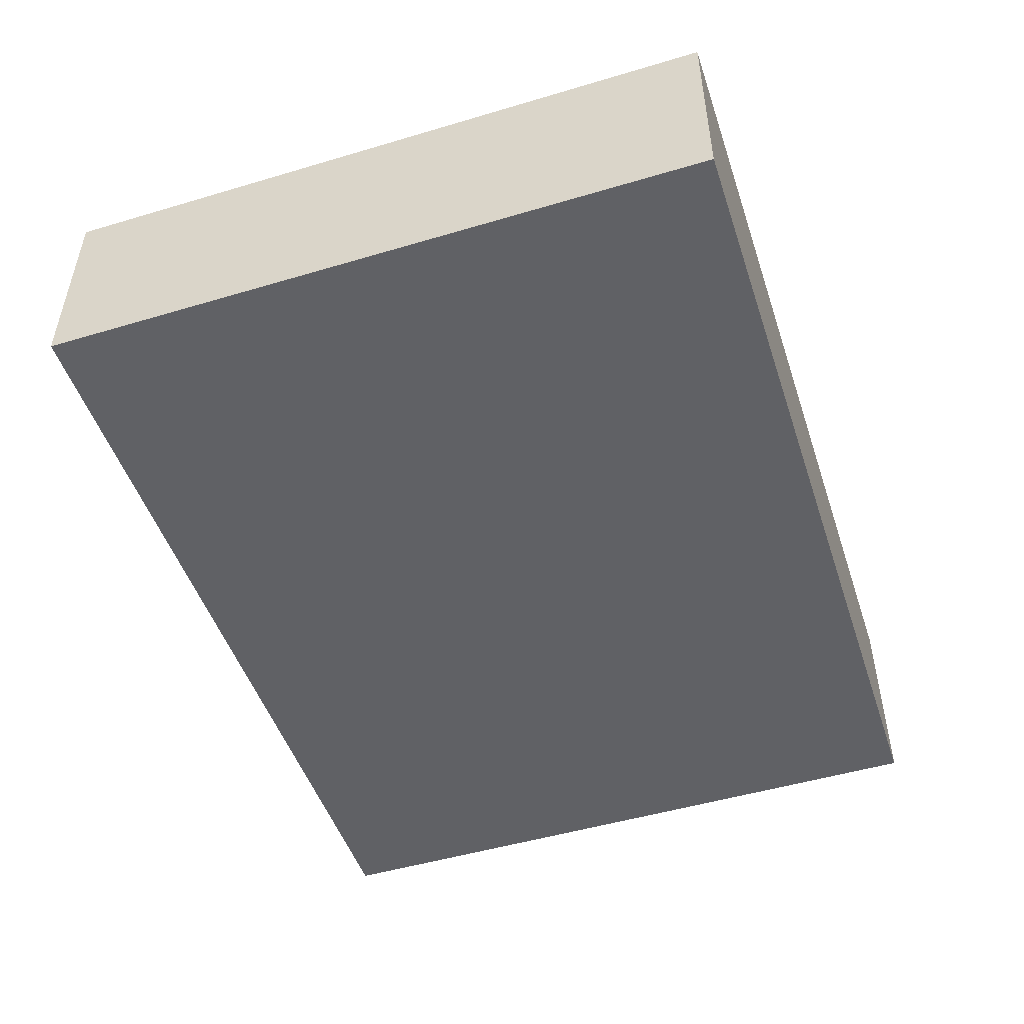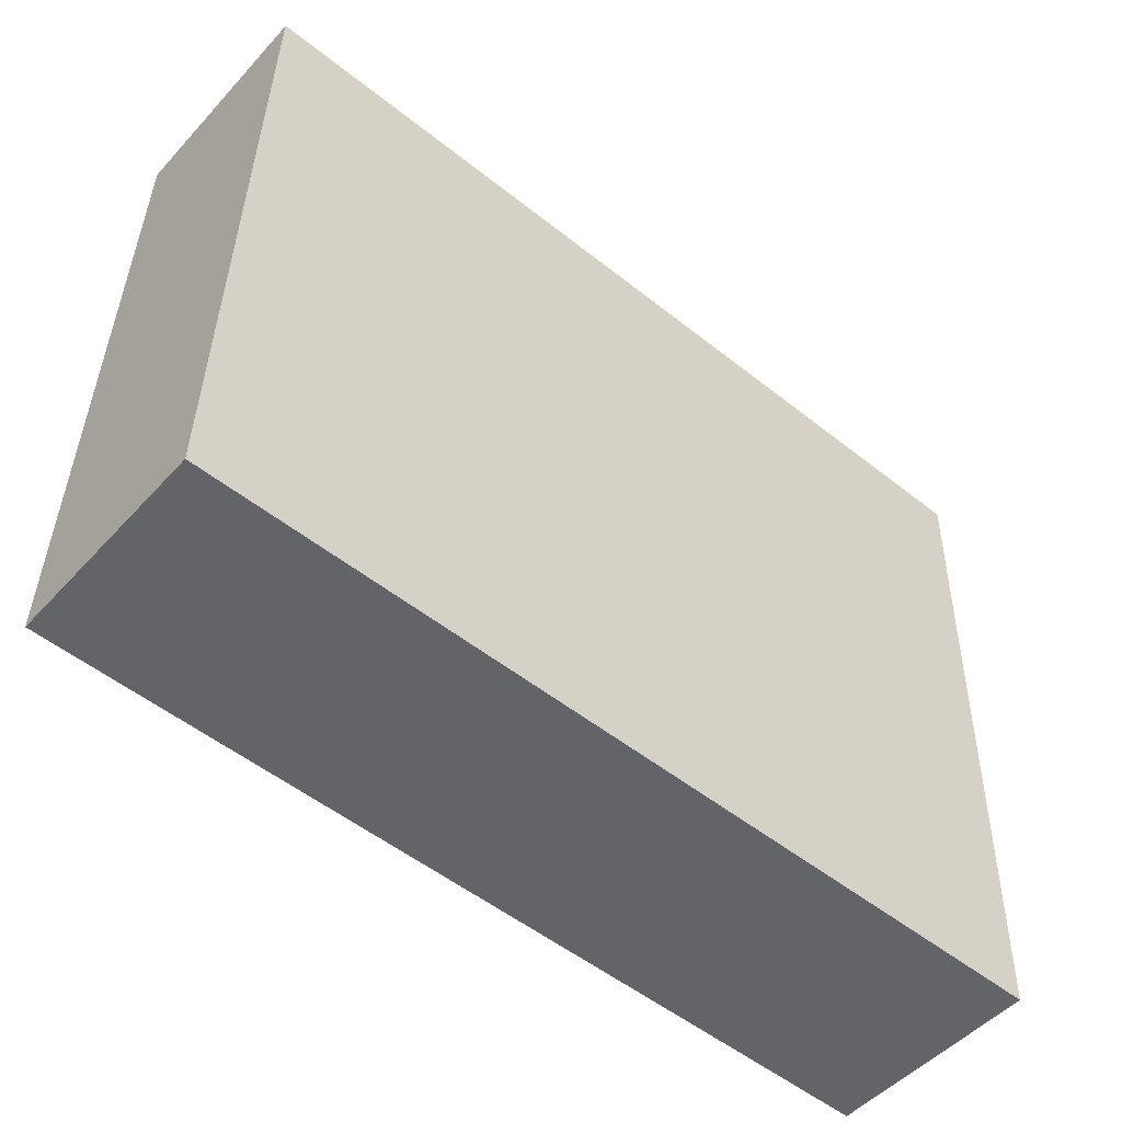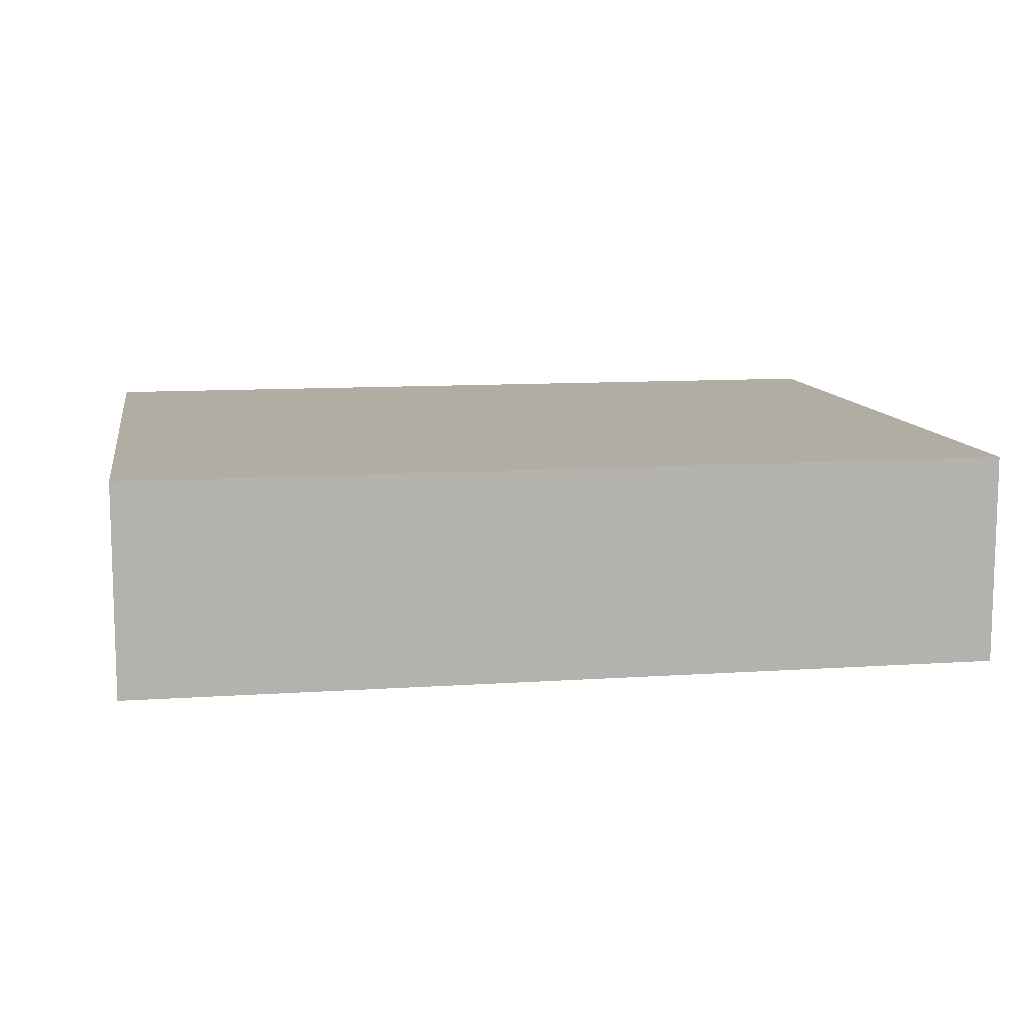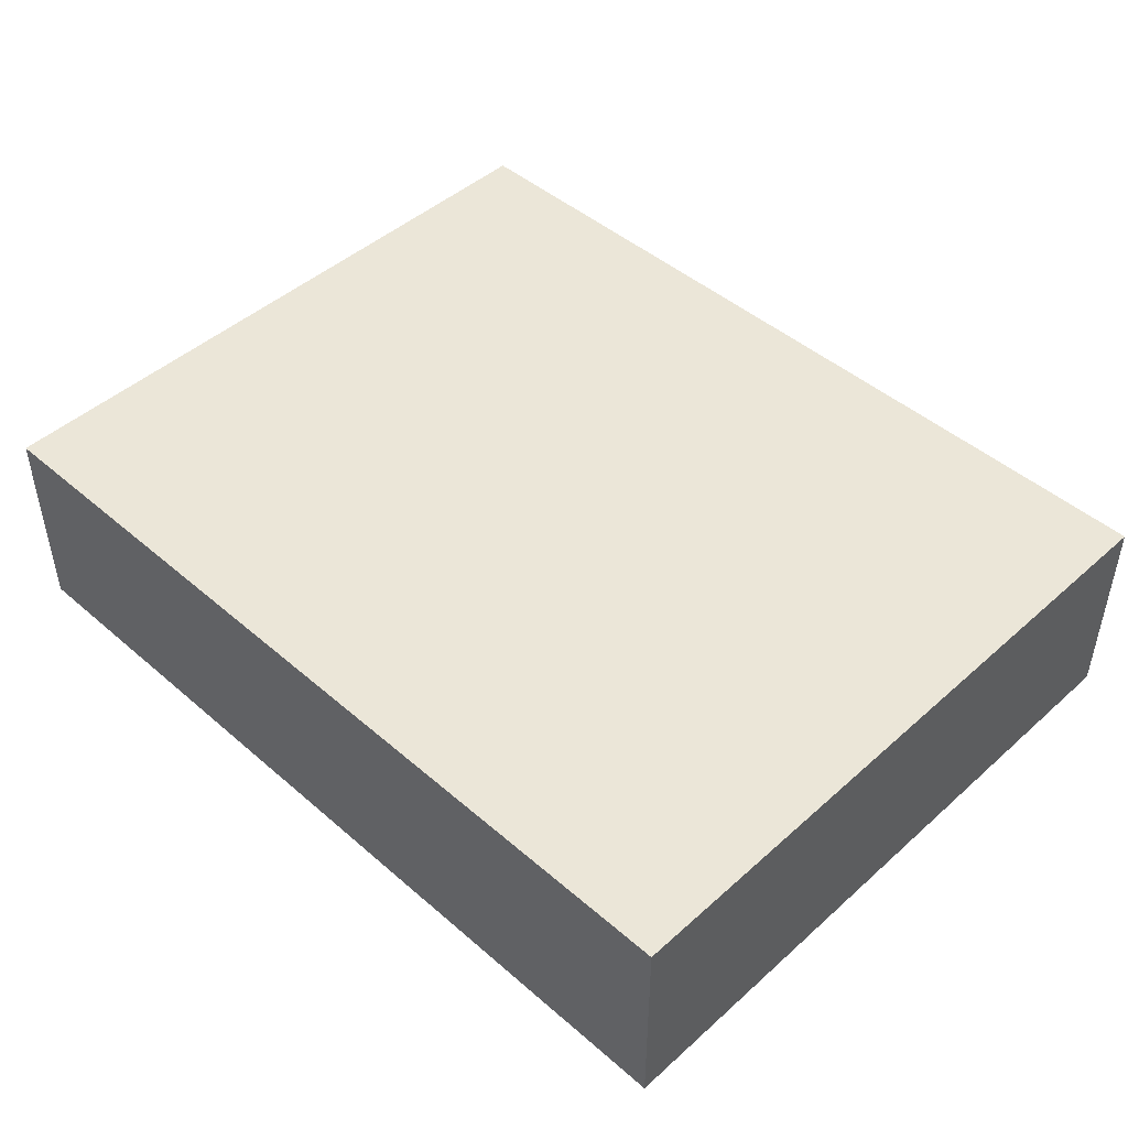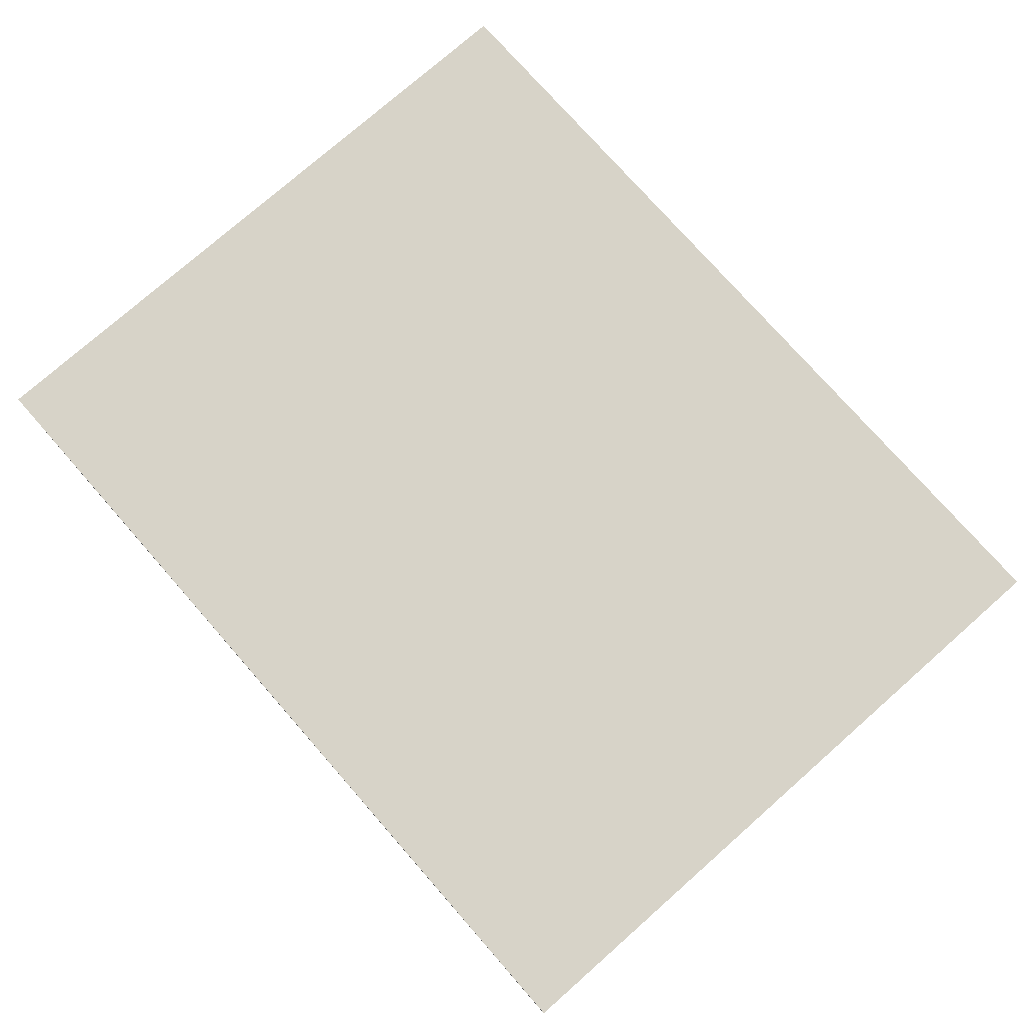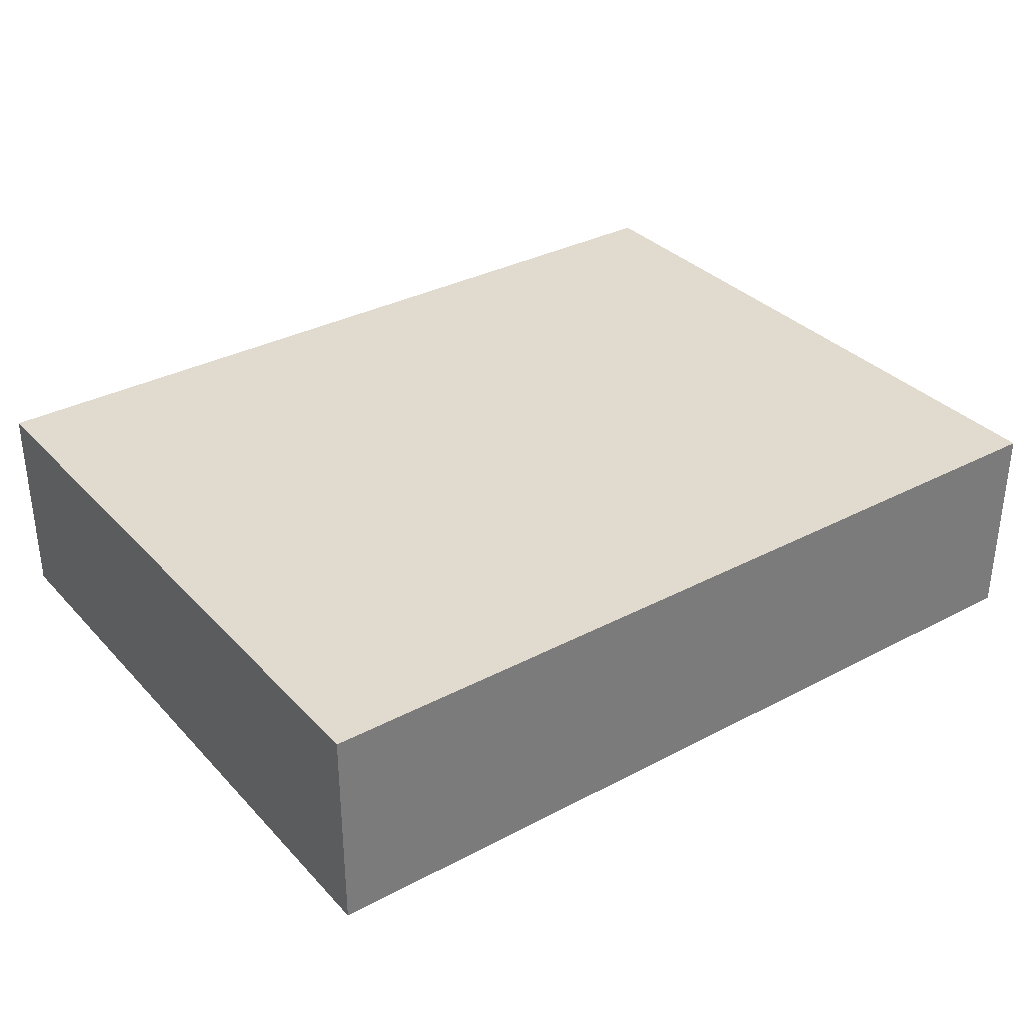
<metadata>
{"format":"obj","ext":"obj","renderer":"f3d","projection":"perspective","resolution":1024,"background":"white","views":[{"elev":-49.4,"azim":109.5,"up":"+Y"},{"elev":-50.4,"azim":-40.6,"up":"+Z"},{"elev":10.6,"azim":171.6,"up":"+Y"},{"elev":46.3,"azim":-134.2,"up":"+Y"},{"elev":76.5,"azim":-130.1,"up":"+Y"},{"elev":33.5,"azim":145.5,"up":"+Y"}]}
</metadata>
<code>
v  4.689 1.13 -0.103
v  0.08 1.13 3.661
v  4.77 1.13 3.558
v  0 1.13 6.919e-17
v  4.77 -2.179e-16 3.558
v  4.689 6.307e-18 -0.103
v  0 0 0
v  0.08 -2.242e-16 3.661
g defaultobject
f 1 2 3
f 2 1 4
f 5 1 3
f 1 5 6
f 6 4 1
f 4 6 7
f 7 2 4
f 2 7 8
f 8 3 2
f 3 8 5
f 8 6 5
f 6 8 7

</code>
